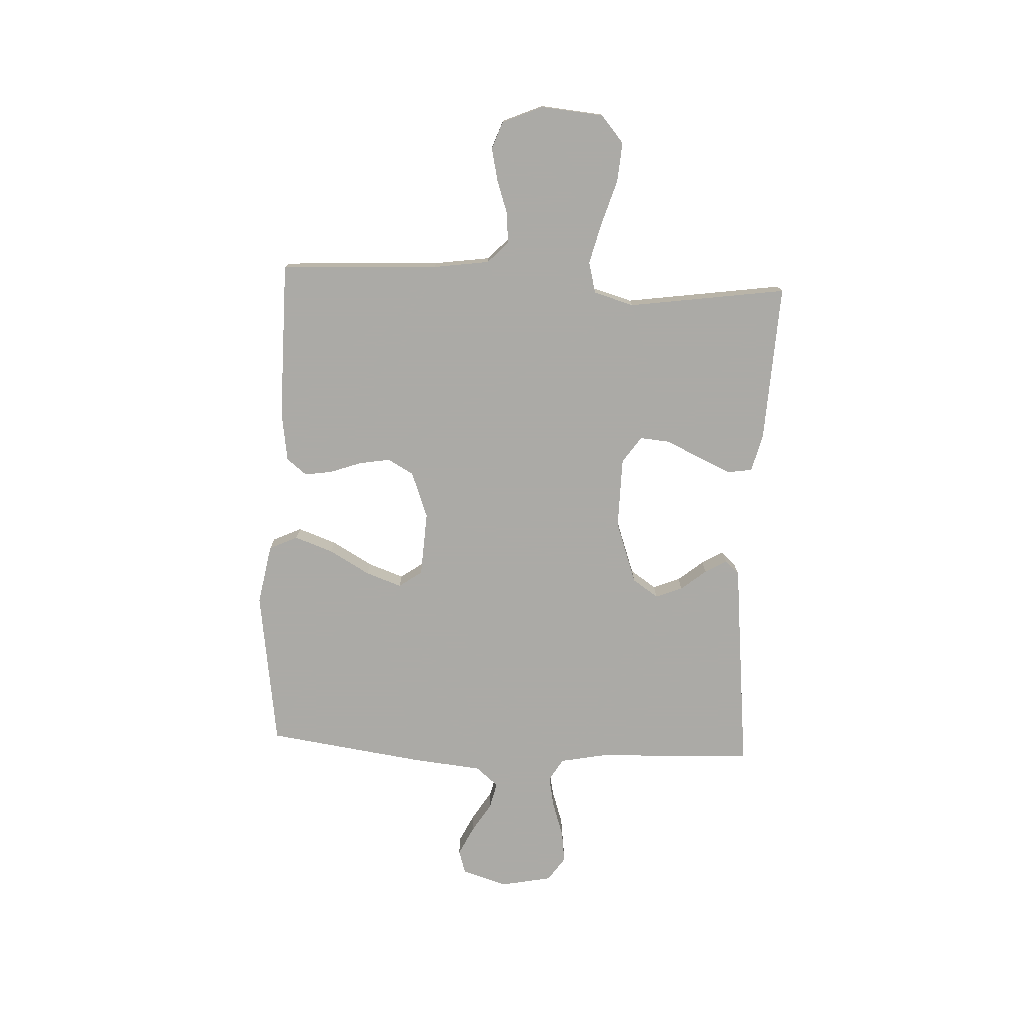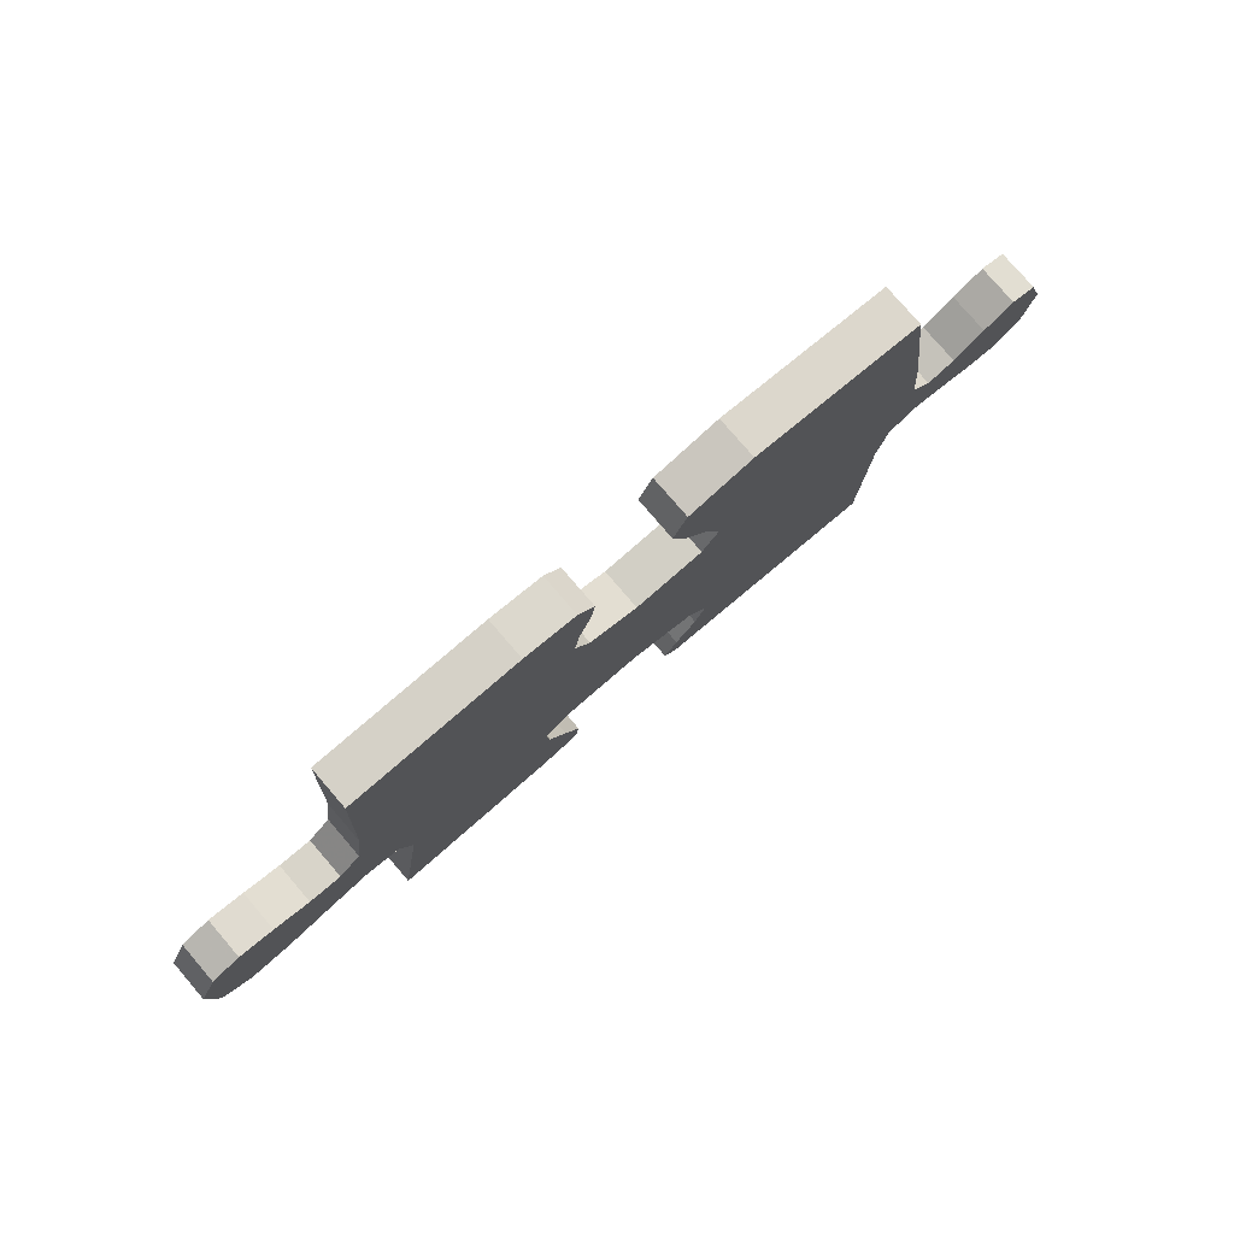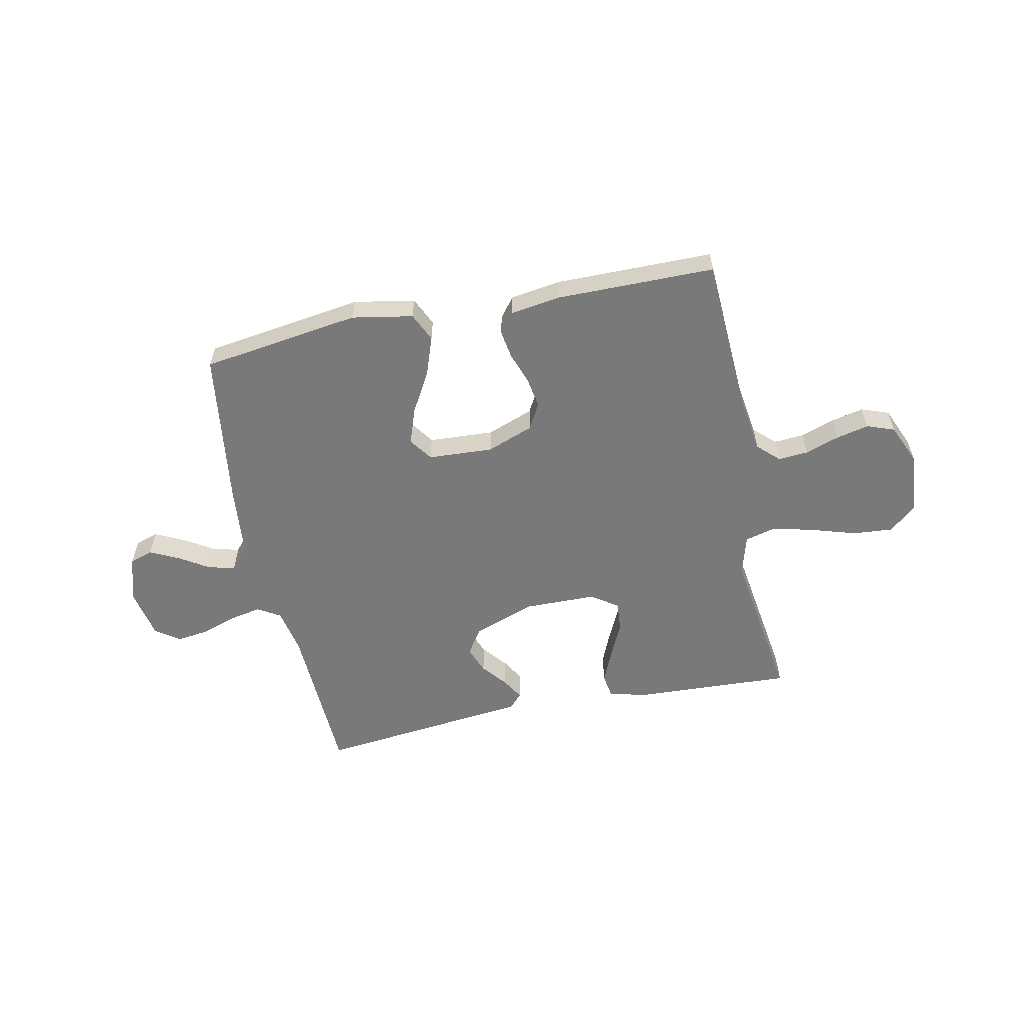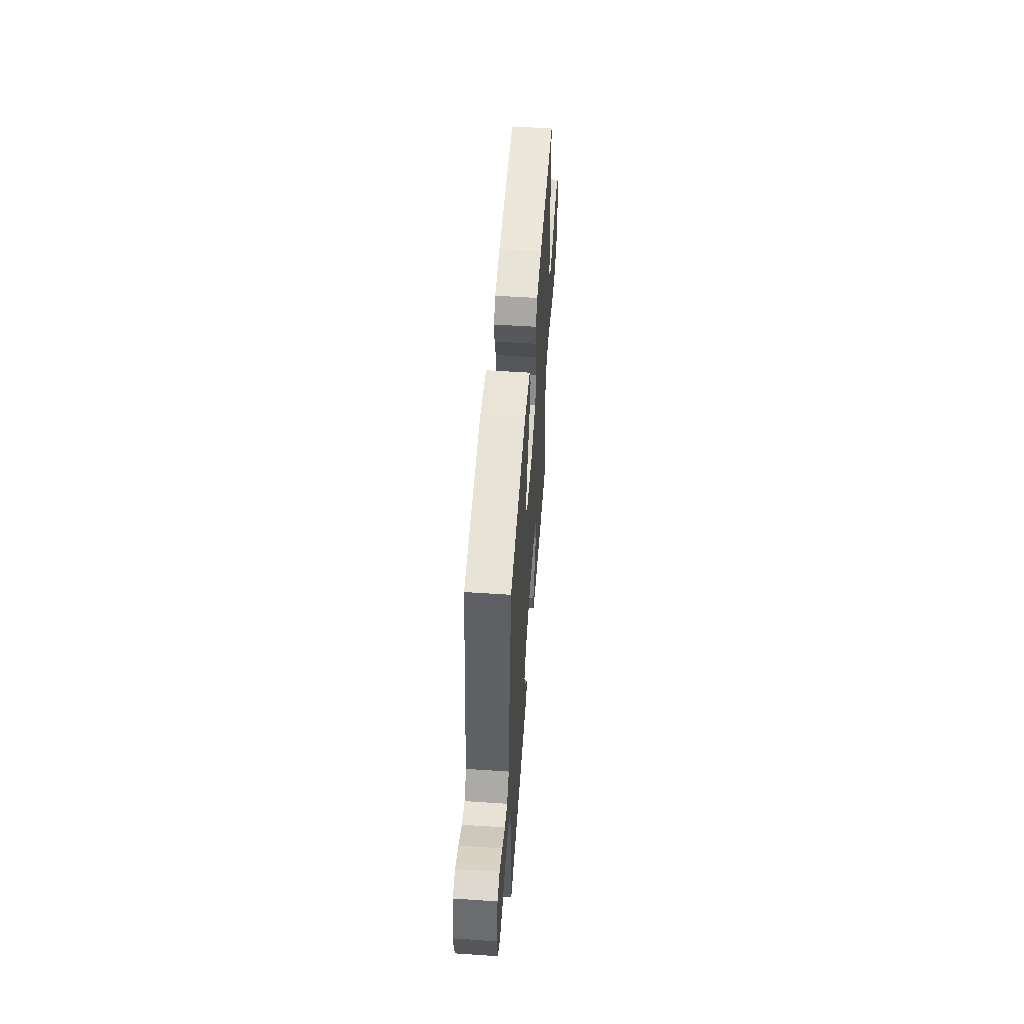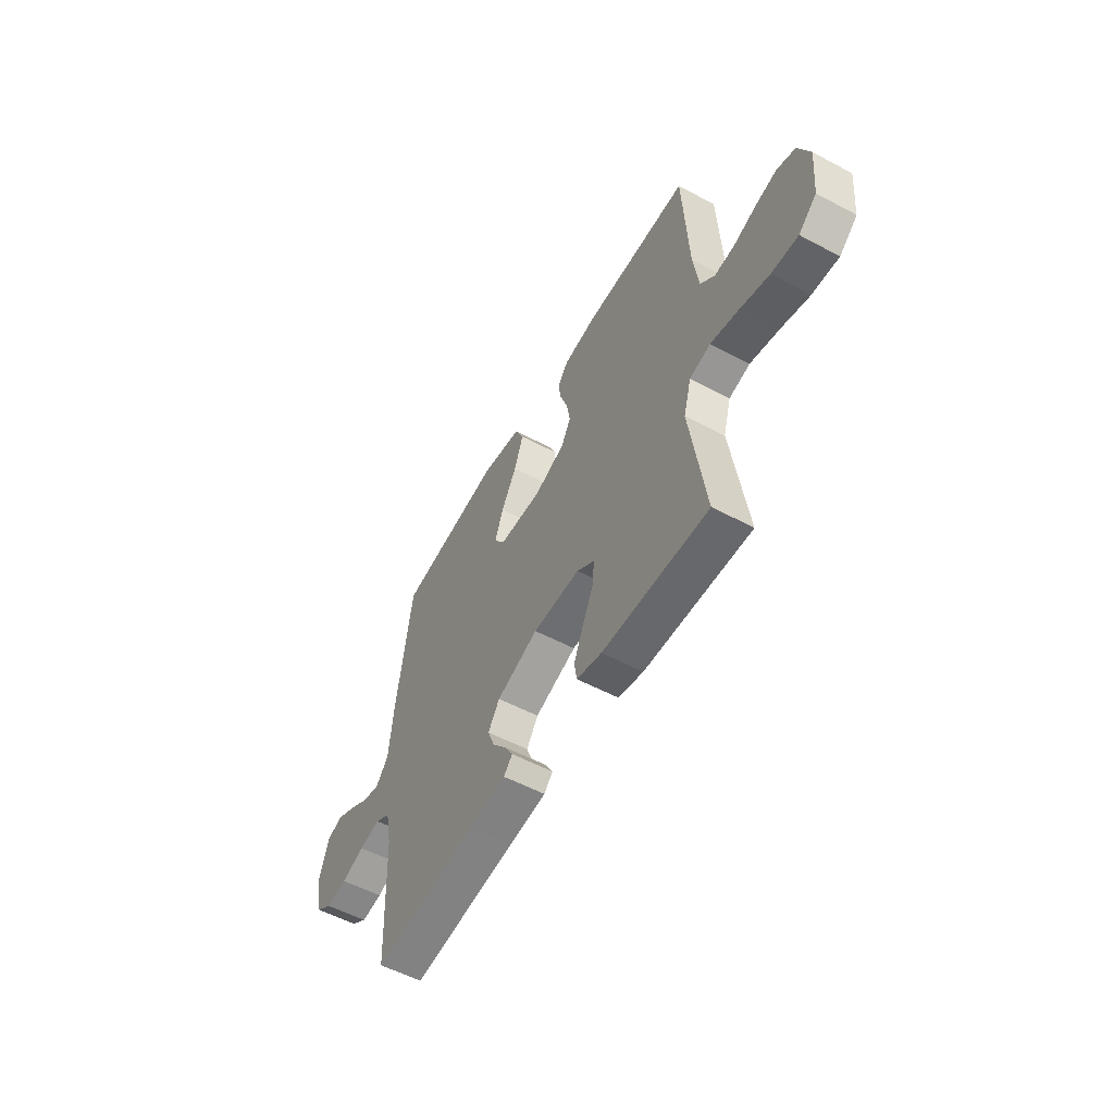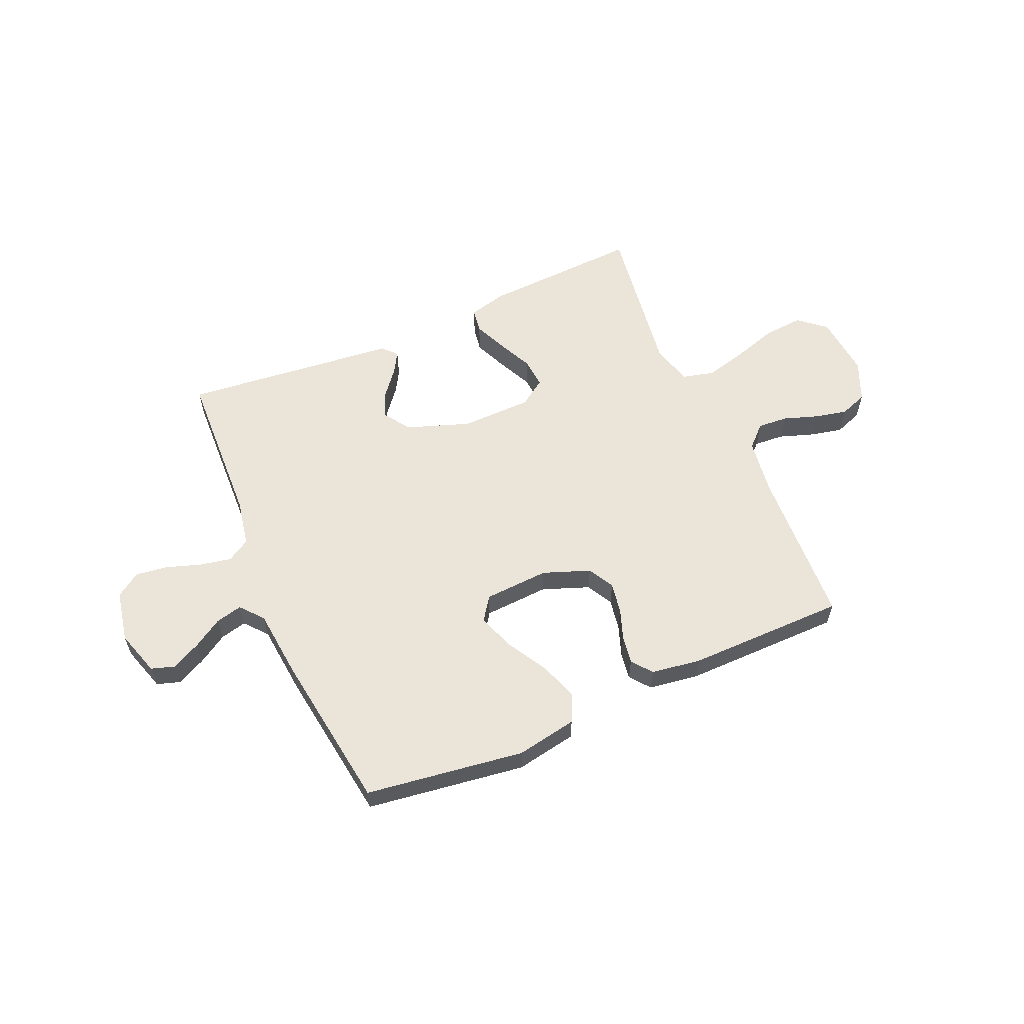
<metadata>
{"format":"obj","ext":"obj","renderer":"f3d","projection":"perspective","resolution":1024,"background":"white","views":[{"elev":-75.9,"azim":87.3,"up":"+Y"},{"elev":78.7,"azim":139.3,"up":"+Z"},{"elev":-57.8,"azim":11.8,"up":"+Y"},{"elev":53.4,"azim":-85.9,"up":"+Z"},{"elev":-55.1,"azim":60.7,"up":"+Z"},{"elev":58.9,"azim":-23.6,"up":"+Y"}]}
</metadata>
<code>
v 0.5 0.07 -0.5
v 0.2 0.07 -0.485
v 0.129 0.07 -0.467
v 0.122 0.07 -0.421
v 0.149 0.07 -0.359
v 0.18 0.07 -0.293
v 0.185 0.07 -0.236
v 0.135 0.07 -0.201
v 0 0.07 -0.199
v -0.119 0.07 -0.241
v -0.152 0.07 -0.29
v -0.132 0.07 -0.341
v -0.093 0.07 -0.389
v -0.069 0.07 -0.43
v -0.094 0.07 -0.457
v -0.2 0.07 -0.468
v -0.5 0.07 -0.5
v -0.512 0.07 -0.2
v -0.529 0.07 -0.113
v -0.572 0.07 -0.087
v -0.632 0.07 -0.099
v -0.698 0.07 -0.121
v -0.758 0.07 -0.129
v -0.804 0.07 -0.097
v -0.823 0.07 0
v -0.796 0.07 0.086
v -0.752 0.07 0.1
v -0.697 0.07 0.073
v -0.641 0.07 0.038
v -0.591 0.07 0.026
v -0.555 0.07 0.069
v -0.542 0.07 0.2
v -0.5 0.07 0.5
v -0.2 0.07 0.542
v -0.085 0.07 0.521
v -0.06 0.07 0.467
v -0.086 0.07 0.394
v -0.13 0.07 0.317
v -0.154 0.07 0.249
v -0.123 0.07 0.205
v 0 0.07 0.198
v 0.088 0.07 0.231
v 0.115 0.07 0.28
v 0.105 0.07 0.339
v 0.084 0.07 0.398
v 0.076 0.07 0.45
v 0.106 0.07 0.488
v 0.2 0.07 0.502
v 0.5 0.07 0.5
v 0.515 0.07 0.2
v 0.53 0.07 0.094
v 0.57 0.07 0.056
v 0.627 0.07 0.06
v 0.691 0.07 0.082
v 0.753 0.07 0.096
v 0.805 0.07 0.077
v 0.838 0.07 0
v 0.827 0.07 -0.118
v 0.776 0.07 -0.161
v 0.701 0.07 -0.155
v 0.617 0.07 -0.129
v 0.538 0.07 -0.109
v 0.479 0.07 -0.124
v 0.457 0.07 -0.2
v 0.5 0 -0.5
v 0.2 0 -0.485
v 0.129 0 -0.467
v 0.122 0 -0.421
v 0.149 0 -0.359
v 0.18 0 -0.293
v 0.185 0 -0.236
v 0.135 0 -0.201
v 0 0 -0.199
v -0.119 0 -0.241
v -0.152 0 -0.29
v -0.132 0 -0.341
v -0.093 0 -0.389
v -0.069 0 -0.43
v -0.094 0 -0.457
v -0.2 0 -0.468
v -0.5 0 -0.5
v -0.512 0 -0.2
v -0.529 0 -0.113
v -0.572 0 -0.087
v -0.632 0 -0.099
v -0.698 0 -0.121
v -0.758 0 -0.129
v -0.804 0 -0.097
v -0.823 0 0
v -0.796 0 0.086
v -0.752 0 0.1
v -0.697 0 0.073
v -0.641 0 0.038
v -0.591 0 0.026
v -0.555 0 0.069
v -0.542 0 0.2
v -0.5 0 0.5
v -0.2 0 0.542
v -0.085 0 0.521
v -0.06 0 0.467
v -0.086 0 0.394
v -0.13 0 0.317
v -0.154 0 0.249
v -0.123 0 0.205
v 0 0 0.198
v 0.088 0 0.231
v 0.115 0 0.28
v 0.105 0 0.339
v 0.084 0 0.398
v 0.076 0 0.45
v 0.106 0 0.488
v 0.2 0 0.502
v 0.5 0 0.5
v 0.515 0 0.2
v 0.53 0 0.094
v 0.57 0 0.056
v 0.627 0 0.06
v 0.691 0 0.082
v 0.753 0 0.096
v 0.805 0 0.077
v 0.838 0 0
v 0.827 0 -0.118
v 0.776 0 -0.161
v 0.701 0 -0.155
v 0.617 0 -0.129
v 0.538 0 -0.109
v 0.479 0 -0.124
v 0.457 0 -0.2
f 59 60 61
f 58 59 61
f 57 58 61
f 56 57 61
f 55 56 61
f 54 55 61
f 53 54 61
f 52 53 61 62
f 51 52 62 63
f 48 49 50
f 47 48 50
f 46 47 50
f 45 46 50
f 44 45 50
f 51 63 64
f 50 51 64
f 44 50 64
f 43 44 64
f 36 37 38
f 35 36 38
f 34 35 38
f 33 34 38
f 32 33 38
f 31 32 38
f 30 31 38 39
f 27 28 29
f 26 27 29
f 25 26 29
f 24 25 29
f 23 24 29
f 22 23 29
f 21 22 29
f 20 21 29 30
f 30 39 40
f 20 30 40
f 19 20 40
f 16 17 18
f 16 18 19
f 15 16 19
f 14 15 19
f 13 14 19
f 12 13 19
f 4 5 6
f 3 4 6
f 2 3 6
f 1 2 6
f 64 1 6
f 64 6 7
f 64 7 8
f 43 64 8
f 42 43 8
f 41 42 8 9
f 40 41 9 10
f 19 40 10 11
f 11 12 19
f 125 124 123
f 125 123 122
f 125 122 121
f 125 121 120
f 125 120 119
f 125 119 118
f 125 118 117
f 126 125 117 116
f 127 126 116 115
f 114 113 112
f 114 112 111
f 114 111 110
f 114 110 109
f 114 109 108
f 128 127 115
f 128 115 114
f 128 114 108
f 128 108 107
f 102 101 100
f 102 100 99
f 102 99 98
f 102 98 97
f 102 97 96
f 102 96 95
f 103 102 95 94
f 93 92 91
f 93 91 90
f 93 90 89
f 93 89 88
f 93 88 87
f 93 87 86
f 93 86 85
f 94 93 85 84
f 104 103 94
f 104 94 84
f 104 84 83
f 82 81 80
f 83 82 80
f 83 80 79
f 83 79 78
f 83 78 77
f 83 77 76
f 70 69 68
f 70 68 67
f 70 67 66
f 70 66 65
f 70 65 128
f 71 70 128
f 72 71 128
f 72 128 107
f 72 107 106
f 73 72 106 105
f 74 73 105 104
f 75 74 104 83
f 83 76 75
f 1 65 66 2
f 2 66 67 3
f 3 67 68 4
f 4 68 69 5
f 5 69 70 6
f 6 70 71 7
f 7 71 72 8
f 8 72 73 9
f 9 73 74 10
f 10 74 75 11
f 11 75 76 12
f 12 76 77 13
f 13 77 78 14
f 14 78 79 15
f 15 79 80 16
f 16 80 81 17
f 17 81 82 18
f 18 82 83 19
f 19 83 84 20
f 20 84 85 21
f 21 85 86 22
f 22 86 87 23
f 23 87 88 24
f 24 88 89 25
f 25 89 90 26
f 26 90 91 27
f 27 91 92 28
f 28 92 93 29
f 29 93 94 30
f 30 94 95 31
f 31 95 96 32
f 32 96 97 33
f 33 97 98 34
f 34 98 99 35
f 35 99 100 36
f 36 100 101 37
f 37 101 102 38
f 38 102 103 39
f 39 103 104 40
f 40 104 105 41
f 41 105 106 42
f 42 106 107 43
f 43 107 108 44
f 44 108 109 45
f 45 109 110 46
f 46 110 111 47
f 47 111 112 48
f 48 112 113 49
f 49 113 114 50
f 50 114 115 51
f 51 115 116 52
f 52 116 117 53
f 53 117 118 54
f 54 118 119 55
f 55 119 120 56
f 56 120 121 57
f 57 121 122 58
f 58 122 123 59
f 59 123 124 60
f 60 124 125 61
f 61 125 126 62
f 62 126 127 63
f 63 127 128 64
f 64 128 65 1

</code>
